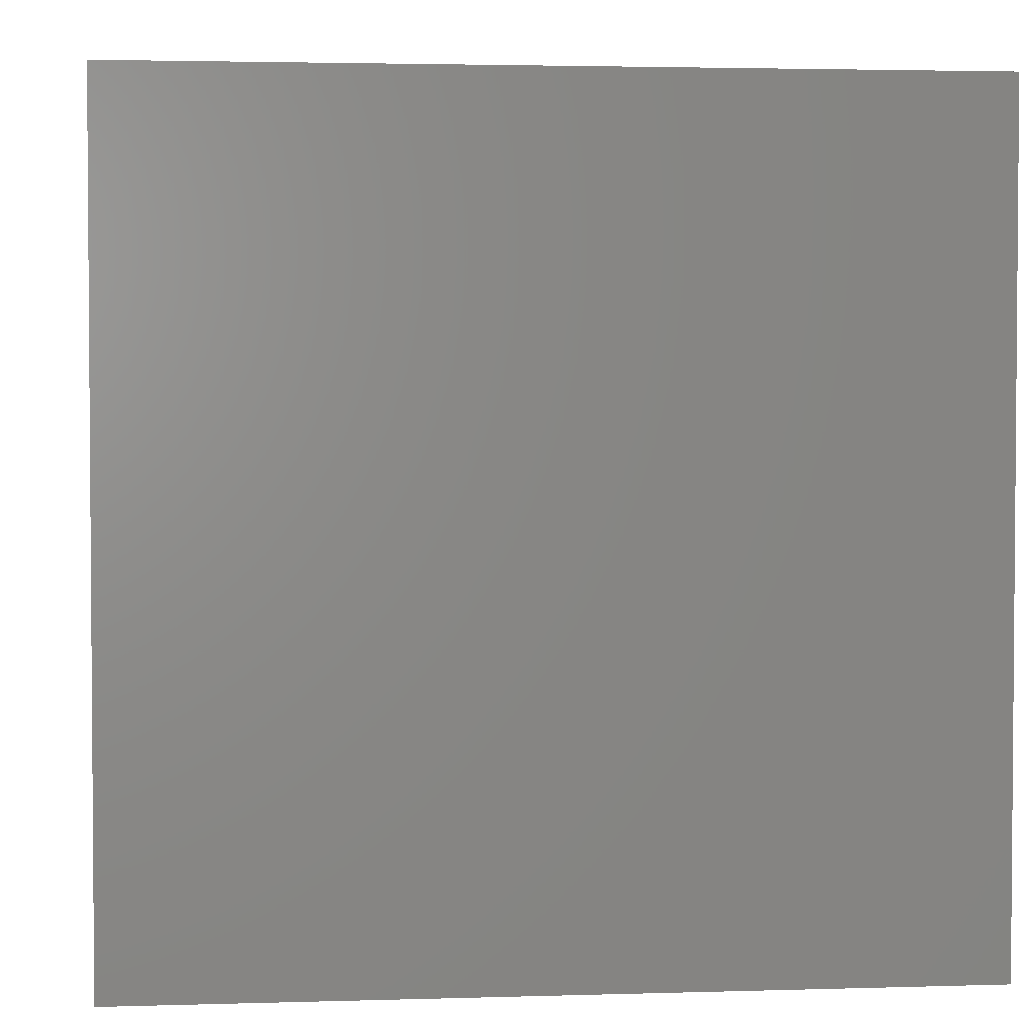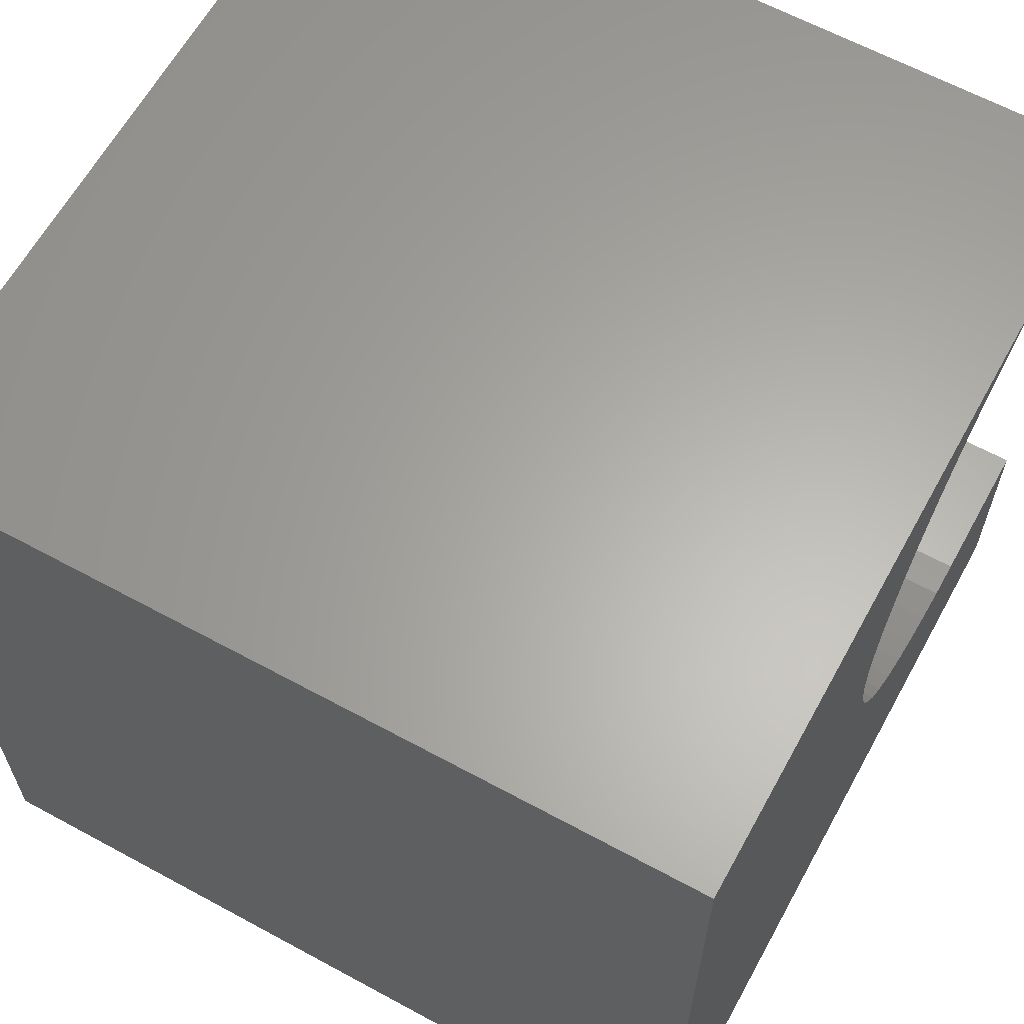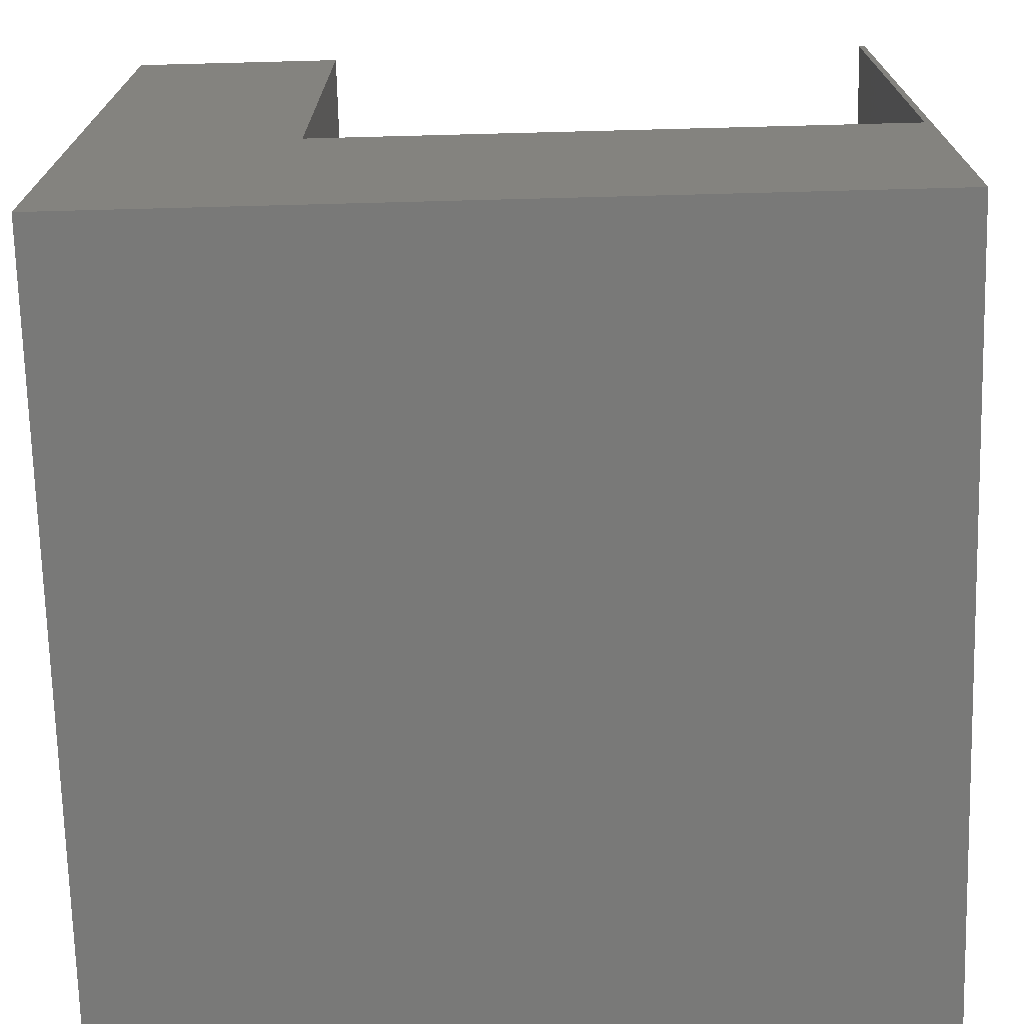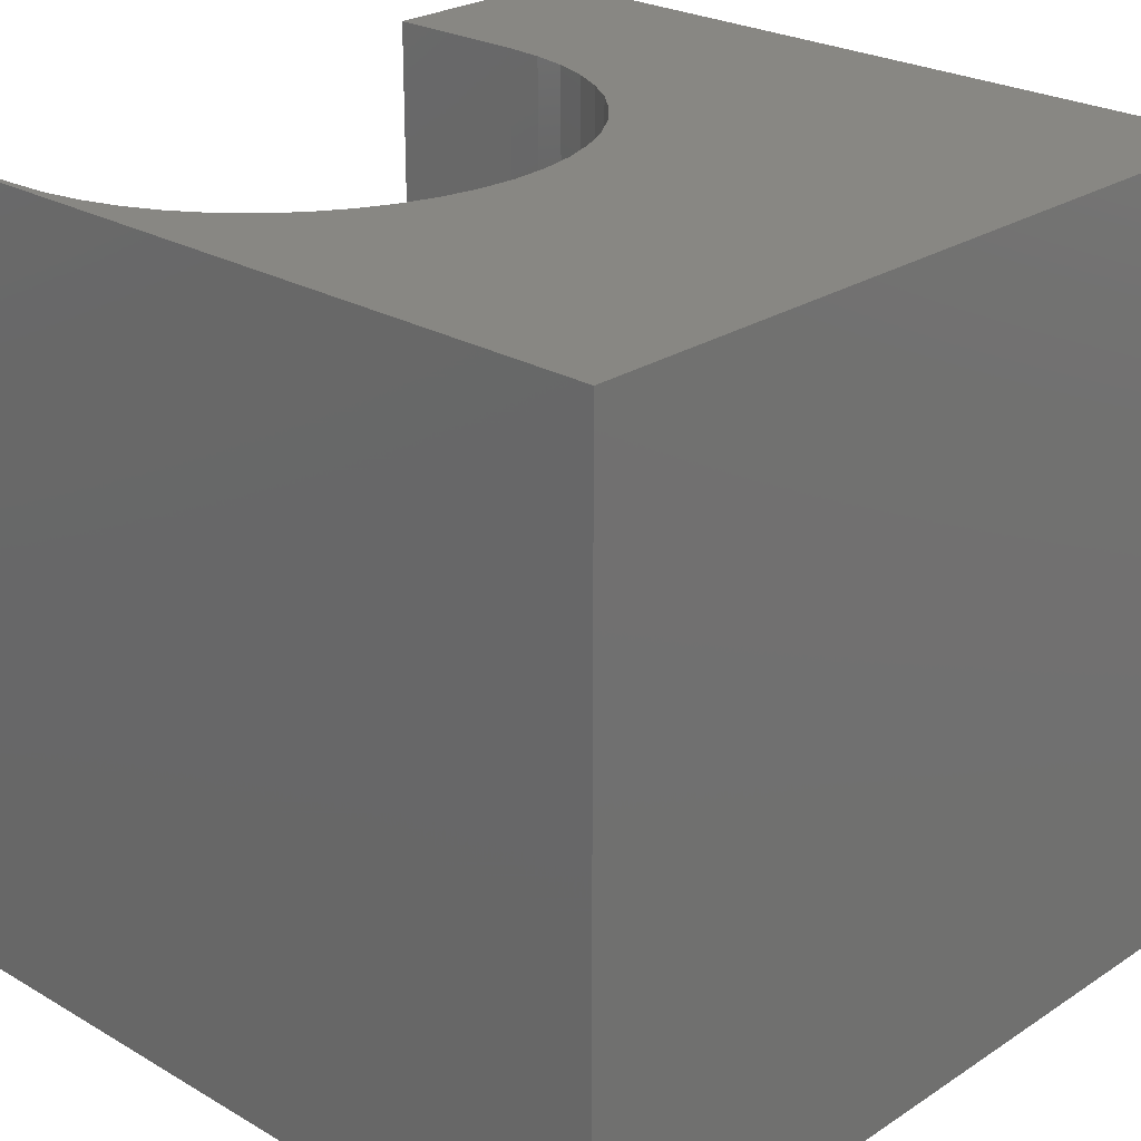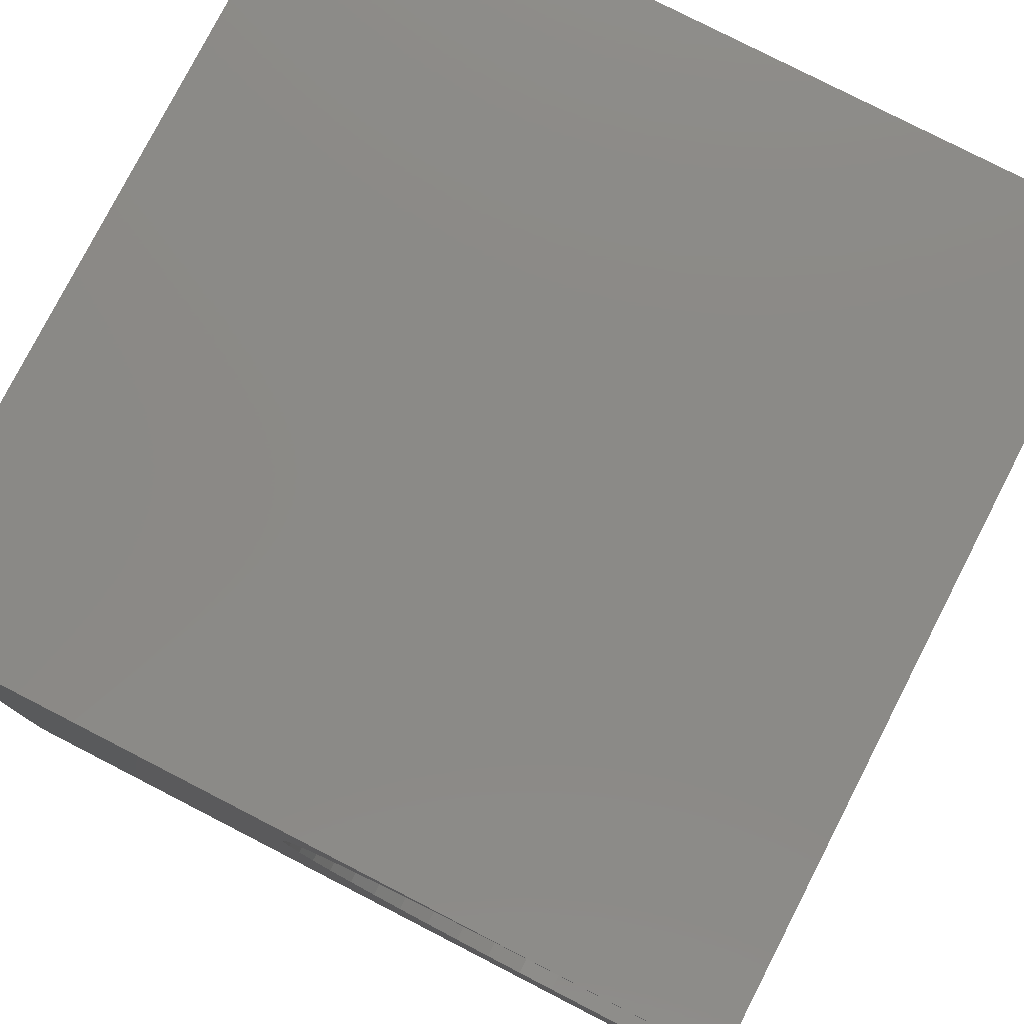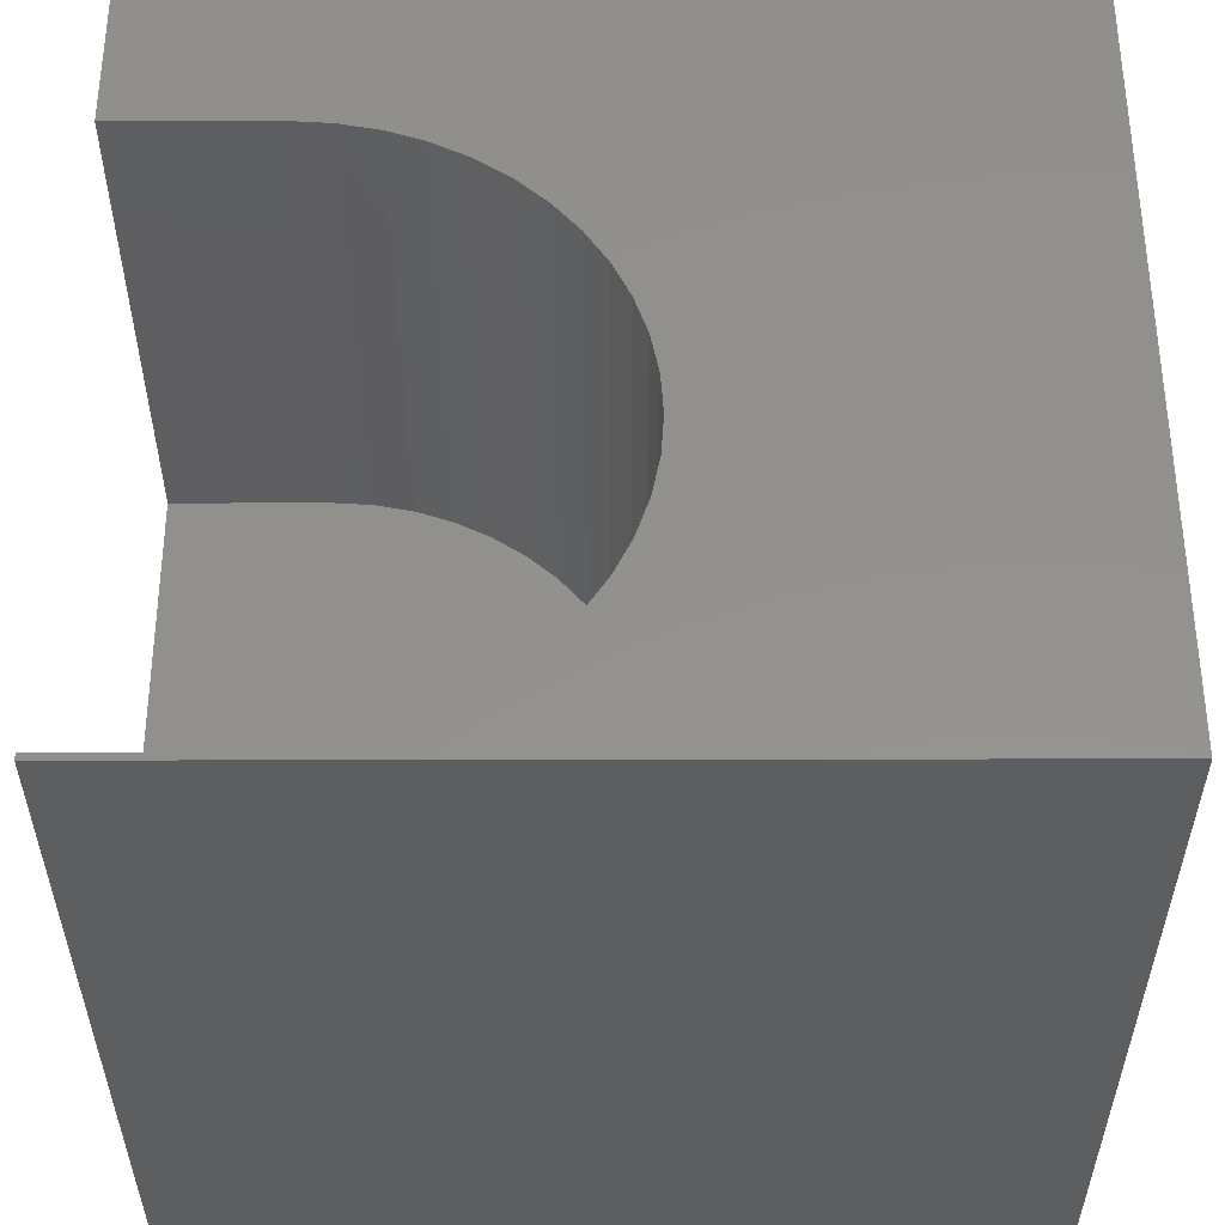
<metadata>
{"format":"stl","ext":"stl","renderer":"f3d","projection":"perspective","resolution":1024,"background":"white","views":[{"elev":2.8,"azim":-6.1,"up":"+Z"},{"elev":63.0,"azim":-61.2,"up":"+Y"},{"elev":-71.9,"azim":91.5,"up":"+Z"},{"elev":24.9,"azim":-136.6,"up":"+Z"},{"elev":78.8,"azim":27.2,"up":"+Y"},{"elev":55.0,"azim":179.9,"up":"+Z"}]}
</metadata>
<code>
# stl→obj: 62 verts, 120 faces
v 0 10 10
v 0 10 0
v 0 0 10
v 0 0 0
v 10 2.694 10
v 8.152 2.694 10
v 10 0 10
v 7.68 2.725 10
v 7.217 2.817 10
v 6.769 2.969 10
v 6.345 3.178 10
v 5.952 3.441 10
v 5.596 3.753 10
v 4.569 6.78 10
v 4.661 7.244 10
v 5.285 8.509 10
v 5.596 8.864 10
v 5.952 9.176 10
v 4.813 7.692 10
v 5.022 8.116 10
v 6.345 9.439 10
v 6.769 9.648 10
v 7.217 9.8 10
v 7.68 9.892 10
v 8.152 9.923 10
v 10 10 10
v 10 9.923 10
v 5.285 4.108 10
v 5.022 4.501 10
v 4.813 4.925 10
v 4.661 5.373 10
v 4.569 5.837 10
v 4.538 6.309 10
v 10 9.923 3.864
v 10 2.694 3.864
v 10 0 0
v 10 10 0
v 8.152 2.694 3.864
v 8.152 9.923 3.864
v 7.68 9.892 3.864
v 7.217 9.8 3.864
v 6.769 9.648 3.864
v 6.345 9.439 3.864
v 5.952 9.176 3.864
v 5.596 8.864 3.864
v 5.285 8.509 3.864
v 7.68 2.725 3.864
v 5.022 8.116 3.864
v 4.813 7.692 3.864
v 4.661 7.244 3.864
v 4.569 6.78 3.864
v 5.285 4.108 3.864
v 5.596 3.753 3.864
v 5.952 3.441 3.864
v 4.661 5.373 3.864
v 4.813 4.925 3.864
v 5.022 4.501 3.864
v 7.217 2.817 3.864
v 6.769 2.969 3.864
v 4.538 6.309 3.864
v 4.569 5.837 3.864
v 6.345 3.178 3.864
f 1 2 3
f 3 2 4
f 5 6 7
f 7 6 8
f 7 8 3
f 3 8 9
f 3 9 10
f 10 11 3
f 3 11 12
f 3 12 13
f 1 14 15
f 16 17 1
f 1 17 18
f 15 19 1
f 1 19 20
f 1 20 16
f 18 21 1
f 1 21 22
f 1 22 23
f 23 24 1
f 1 24 25
f 1 25 26
f 26 25 27
f 13 28 3
f 3 28 29
f 3 29 30
f 30 31 3
f 3 31 32
f 3 32 1
f 1 32 33
f 1 33 14
f 26 27 34
f 5 7 35
f 35 7 36
f 35 36 34
f 34 36 37
f 34 37 26
f 2 37 4
f 4 37 36
f 26 37 1
f 1 37 2
f 36 7 4
f 4 7 3
f 38 35 34
f 34 39 38
f 38 39 40
f 38 40 41
f 41 42 38
f 38 42 43
f 38 43 44
f 44 45 38
f 38 45 46
f 38 46 47
f 47 46 48
f 48 49 47
f 47 49 50
f 47 50 51
f 52 53 54
f 55 56 47
f 47 56 57
f 47 57 58
f 58 57 59
f 51 60 47
f 47 60 61
f 47 61 55
f 52 54 57
f 57 54 62
f 57 62 59
f 35 38 5
f 5 38 6
f 39 25 24
f 39 24 40
f 40 24 23
f 40 23 41
f 41 23 22
f 41 22 42
f 42 22 21
f 42 21 43
f 43 21 18
f 43 18 44
f 44 18 17
f 44 17 45
f 45 17 16
f 45 16 46
f 46 16 20
f 46 20 48
f 48 20 19
f 48 19 49
f 49 19 15
f 49 15 50
f 50 15 14
f 50 14 51
f 51 14 33
f 51 33 60
f 60 33 32
f 60 32 61
f 61 32 31
f 61 31 55
f 55 31 30
f 55 30 56
f 56 30 29
f 56 29 57
f 57 29 28
f 57 28 52
f 52 28 13
f 52 13 53
f 53 13 12
f 53 12 54
f 54 12 11
f 54 11 62
f 62 11 10
f 62 10 59
f 59 10 9
f 59 9 58
f 58 9 8
f 58 8 47
f 47 8 6
f 47 6 38
f 39 34 25
f 25 34 27

</code>
